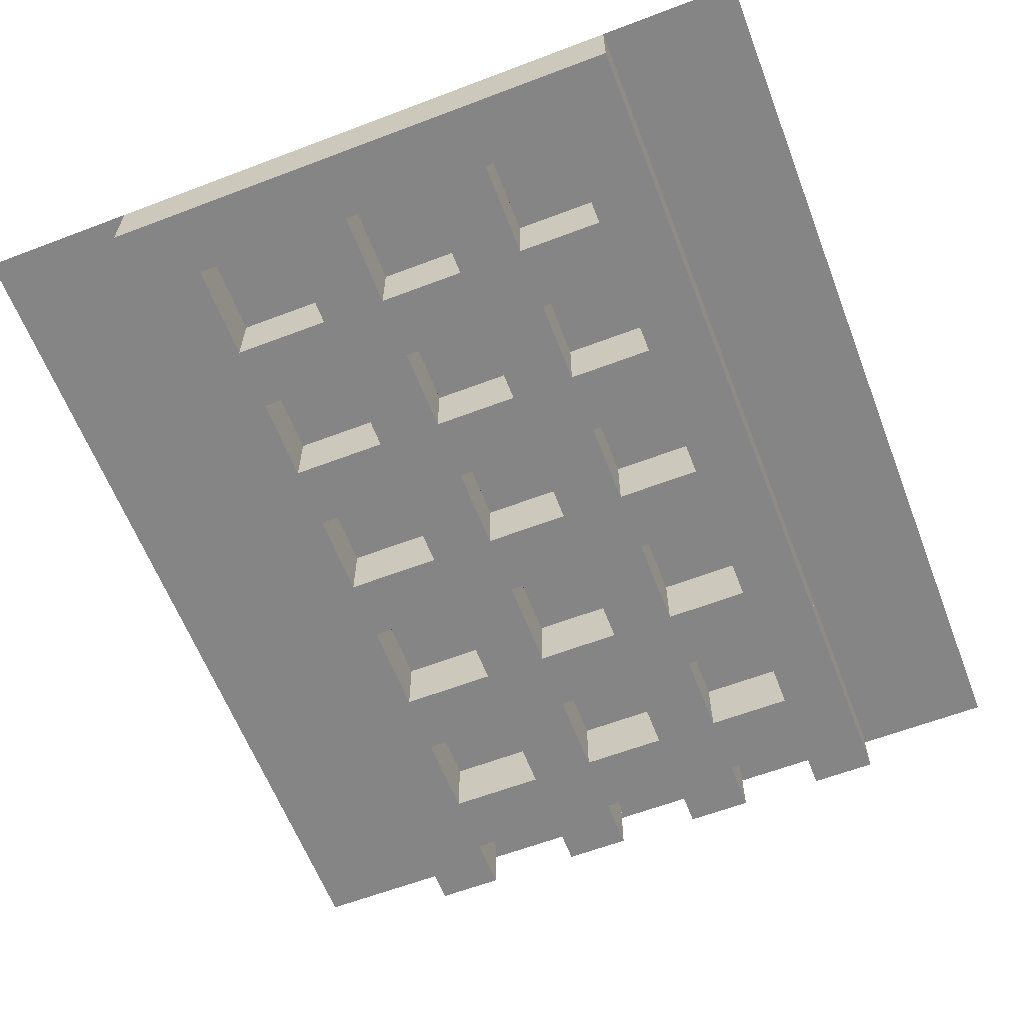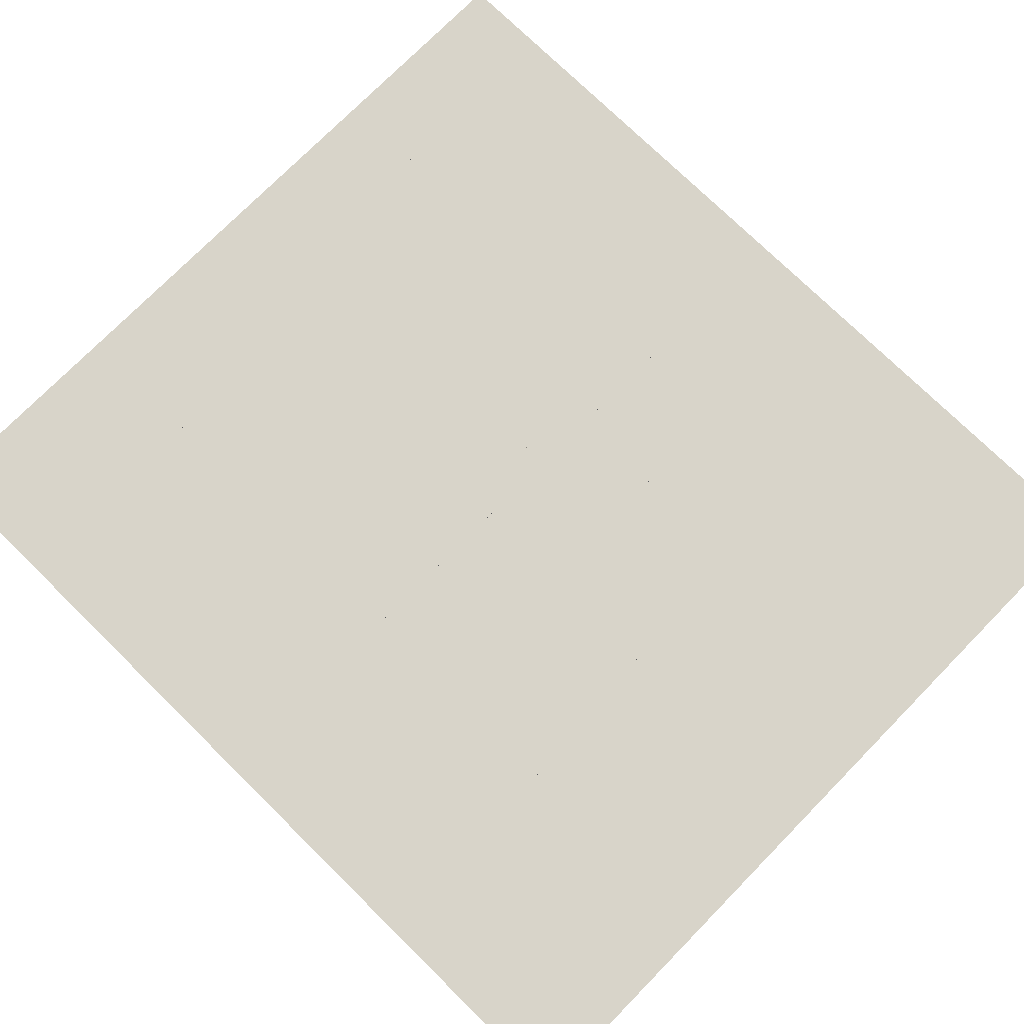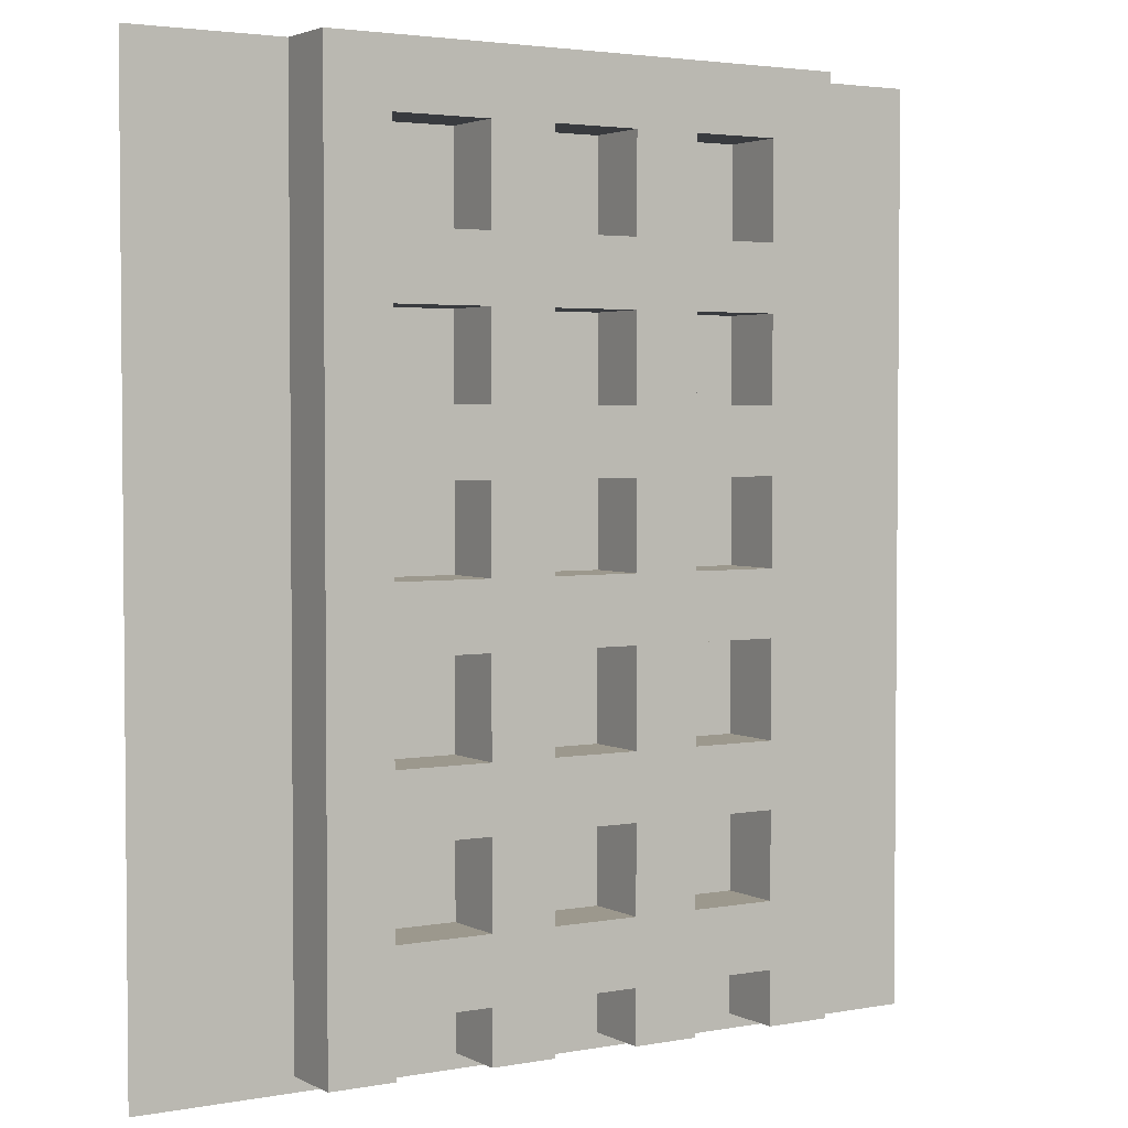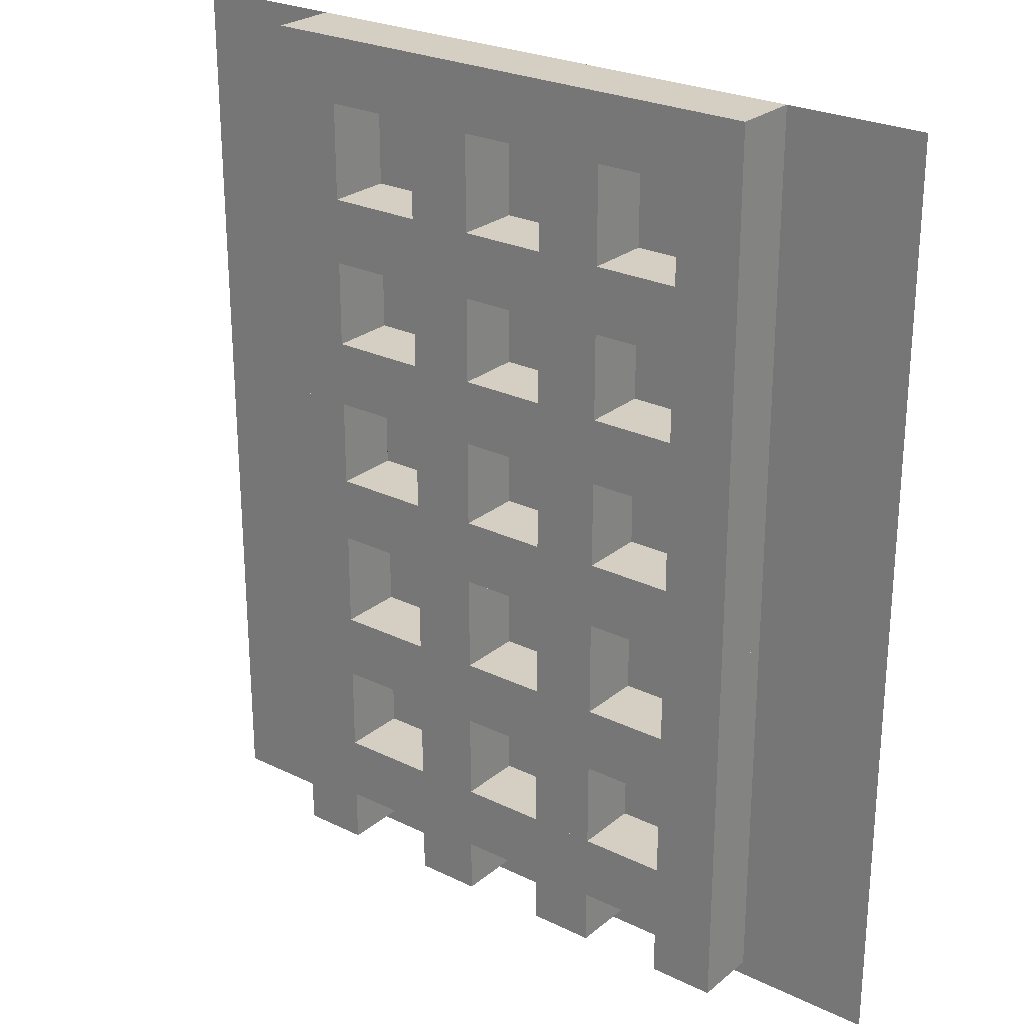
<metadata>
{"format":"obj","ext":"obj","renderer":"f3d","projection":"perspective","resolution":1024,"background":"white","views":[{"elev":-61.8,"azim":21.1,"up":"+Y"},{"elev":75.1,"azim":-45.5,"up":"+Y"},{"elev":3.1,"azim":-31.8,"up":"+Z"},{"elev":25.6,"azim":37.9,"up":"+Z"}]}
</metadata>
<code>
v 1.324 0.47 -0.029
v 1.052 0.47 0
v -0.306 0.47 -0.029
v 1.324 0.47 1.781
v 1.052 0.47 0.107
v 1.052 0.47 0.237
v 1.052 0.47 0.408
v 1.052 0.47 0.538
v 1.052 0.47 0.729
v 1.052 0.47 0.859
v 1.052 0.47 1.03
v 1.052 0.47 1.16
v 1.052 0.47 1.33
v 1.052 0.47 1.46
v 1.052 0.47 1.651
v 1.052 0.47 1.781
v 0.922 0.47 0.107
v 0.752 0.47 0
v 0.922 0.47 0
v 0.752 0.47 0.107
v 0.622 0.47 0.107
v 0.451 0.47 0
v 0.622 0.47 0
v 0.451 0.47 0.107
v 0.321 0.47 0.107
v 0.13 0.47 0
v 0.321 0.47 0
v 0.13 0.47 0.107
v 0 0.47 0
v -0.306 0.47 1.781
v 0 0.47 0.107
v 0 0.47 0.237
v 0 0.47 0.408
v 0 0.47 0.538
v 0 0.47 0.729
v 0 0.47 0.859
v 0 0.47 1.03
v 0 0.47 1.16
v 0 0.47 1.33
v 0 0.47 1.46
v 0 0.47 1.651
v 0 0.47 1.781
v 0.922 0.47 0.237
v 0.752 0.47 0.237
v 0.922 0.47 0.408
v 0.752 0.47 0.408
v 0.622 0.47 0.408
v 0.451 0.47 0.237
v 0.622 0.47 0.237
v 0.321 0.47 0.237
v 0.13 0.47 0.237
v 0.321 0.47 0.408
v 0.13 0.47 0.408
v 0.321 0.47 0.538
v 0.922 0.47 0.538
v 0.922 0.47 0.729
v 0.13 0.47 0.538
v 0.13 0.47 0.729
v 0.752 0.47 0.729
v 0.922 0.47 1.651
v 0.752 0.47 1.46
v 0.922 0.47 1.46
v 0.752 0.47 1.651
v 0.622 0.47 1.651
v 0.451 0.47 1.46
v 0.622 0.47 1.46
v 0.451 0.47 1.651
v 0.922 0.47 1.03
v 0.752 0.47 0.859
v 0.922 0.47 0.859
v 0.13 0.47 0.859
v 0.13 0.47 1.03
v 0.922 0.47 1.16
v 0.13 0.47 1.16
v 0.922 0.47 1.33
v 0.13 0.47 1.33
v 0.13 0.47 1.46
v 0.321 0.47 1.46
v 0.321 0.47 1.651
v 0.13 0.47 1.651
v 0.922 0.34 0.408
v 0.752 0.34 0.538
v 0.752 0.34 0.408
v 0.922 0.34 0.538
v 0.752 0.47 0.538
v 0.752 0.34 0.237
v 0.622 0.34 0.107
v 0.752 0.34 0.107
v 0.622 0.34 0.237
v 0.922 0.34 0.237
v 0.922 0.34 0.107
v 0.622 0.34 0.408
v 1.052 0.34 0.408
v 1.052 0.34 0.237
v 1.052 0.34 0.107
v 0.922 0.34 0
v 1.052 0.34 0
v 0.622 0.47 0.538
v 0.622 0.47 0.729
v 1.052 0.34 0.538
v 0.321 0.34 0.408
v 0.13 0.34 0.538
v 0.13 0.34 0.408
v 0.321 0.34 0.538
v 0 0.34 0.538
v 0 0.34 0.729
v 0 0.34 0
v 0 0.34 0.107
v 0.451 0.34 0.538
v 0.451 0.34 0.408
v 0.622 0.34 0.538
v 0.451 0.34 0.107
v 0.321 0.34 0
v 0.451 0.34 0
v 0.321 0.34 0.107
v 0.922 0.47 1.781
v 0.922 0.34 1.651
v 0.922 0.34 1.781
v 1.052 0.34 1.651
v 0.922 0.34 0.729
v 0.922 0.34 0.859
v 0.922 0.34 1.46
v 0.922 0.34 1.33
v 0.922 0.34 1.16
v 0.922 0.34 1.03
v 1.052 0.34 0.859
v 1.052 0.34 0.729
v 1.052 0.34 1.781
v 1.052 0.34 1.03
v 0.13 0.34 1.33
v 0 0.34 1.16
v 0.13 0.34 1.16
v 0 0.34 1.33
v 0.13 0.47 1.781
v 1.052 0.34 1.46
v 0 0.34 0.859
v 0 0.34 1.03
v 1.052 0.34 1.33
v 0.752 0.34 1.651
v 0.752 0.34 1.781
v 0.13 0.34 0.729
v 0 0.34 1.46
v 0 0.34 1.651
v 0.13 0.34 1.651
v 0.13 0.34 1.46
v 0.13 0.34 1.03
v 0.13 0.34 0.859
v 0.752 0.47 1.781
v 0.451 0.47 0.729
v 0.451 0.47 0.538
v 0.321 0.47 0.729
v 0 0.34 0.408
v 0.451 0.34 0.237
v 0.622 0.34 0
v 0.752 0.34 0
v 0.451 0.47 0.859
v 0.622 0.47 0.859
v 0.451 0.47 0.408
v 0.13 0.34 0.107
v 0.13 0.34 0.237
v 0 0.34 0.237
v 0.321 0.34 0.237
v 0.622 0.34 0.729
v 0.451 0.34 0.859
v 0.451 0.34 0.729
v 0.622 0.34 0.859
v 1.052 0.34 1.16
v 0.451 0.34 1.03
v 0.451 0.34 1.16
v 0.451 0.34 1.33
v 0.451 0.34 1.46
v 0.451 0.34 1.651
v 0.451 0.34 1.781
v 0.451 0.47 1.781
v 0.451 0.47 1.03
v 0.451 0.47 1.16
v 0.451 0.47 1.33
v 0.752 0.47 1.03
v 0.752 0.47 1.16
v 0.321 0.47 0.859
v 0.622 0.47 1.16
v 0.622 0.47 1.03
v 0.321 0.47 1.33
v 0.752 0.47 1.33
v 0.622 0.47 1.33
v 0.622 0.34 1.16
v 0.622 0.34 1.03
v 0.321 0.34 0.729
v 0.13 0.34 0
v 0.13 0.34 1.781
v 0.321 0.47 1.781
v 0.321 0.34 1.651
v 0.321 0.34 1.781
v 0.321 0.34 1.46
v 0.321 0.34 1.33
v 0.321 0.34 1.16
v 0.321 0.34 1.03
v 0.321 0.34 0.859
v 0.321 0.47 1.16
v 0.321 0.47 1.03
v 0.622 0.34 1.651
v 0.622 0.34 1.781
v 0.622 0.47 1.781
v 0.622 0.34 1.46
v 0.622 0.34 1.33
v 0.752 0.34 0.729
v 0.752 0.34 0.859
v 0.752 0.34 1.03
v 0.752 0.34 1.16
v 0.752 0.34 1.33
v 0.752 0.34 1.46
v 0 0.34 1.781
f 1 2 3
f 2 1 4
f 2 4 5
f 5 4 6
f 6 4 7
f 7 4 8
f 8 4 9
f 9 4 10
f 10 4 11
f 11 4 12
f 12 4 13
f 13 4 14
f 14 4 15
f 15 4 16
f 17 18 19
f 18 17 20
f 21 22 23
f 22 21 24
f 25 26 27
f 26 25 28
f 3 29 30
f 29 3 2
f 29 2 19
f 29 19 18
f 29 18 23
f 29 23 22
f 29 22 27
f 29 27 26
f 30 29 31
f 30 31 32
f 30 32 33
f 30 33 34
f 30 34 35
f 30 35 36
f 30 36 37
f 30 37 38
f 30 38 39
f 30 39 40
f 30 40 41
f 30 41 42
f 7 43 6
f 43 7 44
f 44 7 45
f 44 45 46
f 47 48 49
f 48 47 50
f 50 47 51
f 51 47 52
f 51 52 53
f 52 47 54
f 54 47 46
f 54 46 45
f 54 45 55
f 54 55 56
f 54 56 57
f 57 56 58
f 58 56 59
f 60 61 62
f 61 60 63
f 64 65 66
f 65 64 67
f 68 69 70
f 69 68 71
f 71 68 72
f 72 68 73
f 72 73 74
f 74 73 75
f 74 75 76
f 76 75 77
f 77 75 61
f 61 75 62
f 77 61 65
f 65 61 66
f 77 65 78
f 77 78 79
f 77 79 80
f 59 71 58
f 71 59 69
f 81 82 83
f 82 81 84
f 85 45 46
f 45 85 55
f 43 20 17
f 20 43 44
f 86 87 88
f 87 86 89
f 90 88 91
f 88 90 86
f 83 89 86
f 89 83 92
f 93 90 94
f 90 93 81
f 94 91 95
f 91 94 90
f 48 25 24
f 25 48 50
f 95 96 97
f 96 95 91
f 6 17 5
f 17 6 43
f 98 59 85
f 59 98 99
f 50 28 25
f 28 50 51
f 93 84 81
f 84 93 100
f 52 57 53
f 57 52 54
f 58 34 57
f 34 58 35
f 101 102 103
f 102 101 104
f 35 105 106
f 105 35 34
f 31 107 108
f 107 31 29
f 92 109 110
f 109 92 111
f 112 113 114
f 113 112 115
f 116 117 118
f 117 116 60
f 15 117 60
f 117 15 119
f 9 70 56
f 70 9 10
f 70 120 121
f 120 70 56
f 60 122 117
f 122 60 123
f 123 60 124
f 124 60 125
f 125 60 121
f 121 60 70
f 70 60 62
f 70 62 75
f 70 75 73
f 70 73 68
f 9 126 127
f 126 9 10
f 126 70 121
f 70 126 10
f 128 116 118
f 116 128 16
f 127 121 120
f 121 127 126
f 15 128 119
f 128 15 16
f 16 60 15
f 60 16 116
f 9 120 56
f 120 9 127
f 128 117 119
f 117 128 118
f 80 40 77
f 40 80 41
f 10 129 126
f 129 10 11
f 130 131 132
f 131 130 133
f 127 84 100
f 84 127 120
f 6 93 94
f 93 6 7
f 134 41 80
f 41 134 42
f 58 36 35
f 36 58 71
f 119 122 135
f 122 119 117
f 2 95 97
f 95 2 5
f 39 131 133
f 131 39 38
f 37 136 137
f 136 37 36
f 74 37 72
f 37 74 38
f 138 122 123
f 122 138 135
f 76 40 39
f 40 76 77
f 118 139 117
f 139 118 140
f 141 105 102
f 105 141 106
f 41 142 143
f 142 41 40
f 76 38 74
f 38 76 39
f 144 142 145
f 142 144 143
f 146 136 147
f 136 146 137
f 116 63 60
f 63 116 148
f 72 36 71
f 36 72 37
f 8 127 100
f 127 8 9
f 54 149 150
f 149 54 151
f 102 34 105
f 34 102 57
f 57 102 104
f 57 104 54
f 54 104 109
f 54 109 150
f 150 109 111
f 150 111 98
f 98 111 82
f 98 82 85
f 85 82 84
f 85 84 55
f 55 84 100
f 55 100 8
f 103 105 152
f 105 103 102
f 46 49 44
f 49 46 47
f 89 112 87
f 112 89 153
f 7 100 93
f 100 7 8
f 110 104 101
f 104 110 109
f 88 154 155
f 154 88 87
f 49 24 21
f 24 49 48
f 156 99 149
f 99 156 157
f 53 152 33
f 152 53 103
f 103 53 52
f 103 52 101
f 101 52 158
f 101 158 110
f 110 158 47
f 110 47 92
f 92 47 46
f 92 46 83
f 83 46 45
f 83 45 81
f 81 45 7
f 81 7 93
f 28 108 31
f 108 28 159
f 159 28 25
f 159 25 115
f 115 25 24
f 115 24 112
f 112 24 21
f 112 21 87
f 87 21 20
f 87 20 88
f 88 20 17
f 88 17 91
f 91 17 5
f 91 5 95
f 54 158 52
f 158 54 150
f 50 158 48
f 158 50 52
f 36 106 136
f 106 36 35
f 160 32 161
f 32 160 51
f 51 160 162
f 51 162 50
f 50 162 153
f 50 153 48
f 48 153 89
f 48 89 49
f 49 89 86
f 49 86 44
f 44 86 90
f 44 90 43
f 43 90 94
f 43 94 6
f 150 47 158
f 47 150 98
f 110 162 153
f 162 110 101
f 163 164 165
f 164 163 166
f 98 46 47
f 46 98 85
f 160 108 159
f 108 160 161
f 162 159 115
f 159 162 160
f 5 94 95
f 94 5 6
f 34 152 105
f 152 34 33
f 153 115 112
f 115 153 162
f 138 124 167
f 124 138 123
f 11 70 10
f 70 11 68
f 22 112 114
f 112 22 153
f 153 22 110
f 110 22 109
f 109 22 165
f 165 22 164
f 164 22 168
f 168 22 169
f 169 22 170
f 170 22 171
f 171 22 172
f 172 22 173
f 173 22 174
f 174 22 24
f 174 24 48
f 174 48 158
f 174 158 150
f 174 150 149
f 174 149 156
f 174 156 175
f 174 175 176
f 174 176 177
f 174 177 65
f 174 65 67
f 178 73 68
f 73 178 179
f 13 73 12
f 73 13 75
f 71 151 58
f 151 71 180
f 175 181 182
f 181 175 176
f 28 29 26
f 29 28 31
f 12 68 11
f 68 12 73
f 180 149 151
f 149 180 156
f 24 27 22
f 27 24 25
f 77 183 76
f 183 77 78
f 66 184 185
f 184 66 61
f 186 168 187
f 168 186 169
f 165 104 109
f 104 165 188
f 26 159 189
f 159 26 160
f 160 26 103
f 103 26 102
f 102 26 141
f 141 26 147
f 147 26 146
f 146 26 132
f 132 26 130
f 130 26 145
f 145 26 144
f 144 26 190
f 190 26 134
f 134 26 28
f 134 28 51
f 134 51 53
f 134 53 57
f 134 57 58
f 134 58 71
f 134 71 72
f 134 72 74
f 134 74 76
f 134 76 77
f 134 77 80
f 5 19 2
f 19 5 17
f 43 7 6
f 7 43 45
f 191 192 193
f 192 191 194
f 194 191 195
f 195 191 196
f 196 191 197
f 197 191 198
f 198 191 188
f 188 191 104
f 104 191 101
f 101 191 162
f 162 191 115
f 115 191 113
f 113 191 27
f 27 191 79
f 27 79 78
f 27 78 183
f 27 183 199
f 27 199 200
f 27 200 180
f 27 180 151
f 27 151 54
f 27 54 52
f 27 52 50
f 27 50 25
f 174 79 67
f 79 174 191
f 22 113 27
f 113 22 114
f 18 154 23
f 154 18 155
f 173 192 172
f 192 173 193
f 56 84 120
f 84 56 81
f 81 56 90
f 90 56 91
f 91 56 96
f 96 56 19
f 19 56 55
f 19 55 45
f 19 45 43
f 19 43 17
f 140 201 139
f 201 140 202
f 14 119 135
f 119 14 15
f 140 203 202
f 203 140 148
f 203 201 202
f 201 203 204
f 204 203 205
f 205 203 186
f 186 203 187
f 187 203 166
f 166 203 163
f 163 203 111
f 111 203 92
f 92 203 89
f 89 203 87
f 87 203 154
f 154 203 23
f 23 203 64
f 23 64 66
f 23 66 185
f 23 185 181
f 23 181 182
f 23 182 157
f 23 157 99
f 23 99 98
f 23 98 47
f 23 47 49
f 23 49 21
f 173 191 193
f 191 173 174
f 18 88 155
f 88 18 86
f 86 18 83
f 83 18 82
f 82 18 206
f 206 18 207
f 207 18 208
f 208 18 209
f 209 18 210
f 210 18 211
f 211 18 139
f 139 18 140
f 140 18 148
f 148 18 20
f 148 20 44
f 148 44 46
f 148 46 85
f 148 85 59
f 148 59 69
f 148 69 178
f 148 178 179
f 148 179 184
f 148 184 61
f 148 61 63
f 20 23 18
f 23 20 21
f 190 42 212
f 42 190 134
f 26 107 29
f 107 26 189
f 2 96 19
f 96 2 97
f 124 208 125
f 208 124 209
f 129 121 126
f 121 129 125
f 61 75 184
f 75 61 62
f 167 125 129
f 125 167 124
f 13 62 75
f 62 13 14
f 67 78 65
f 78 67 79
f 15 62 14
f 62 15 60
f 188 147 141
f 147 188 198
f 180 175 156
f 175 180 200
f 200 176 175
f 176 200 199
f 9 55 8
f 55 9 56
f 118 148 140
f 148 118 116
f 172 194 171
f 194 172 192
f 170 194 195
f 194 170 171
f 206 111 82
f 111 206 163
f 56 69 59
f 69 56 70
f 181 184 179
f 184 181 185
f 193 144 192
f 144 193 190
f 7 55 45
f 55 7 8
f 202 174 173
f 174 202 203
f 168 198 164
f 198 168 197
f 165 198 188
f 198 165 164
f 83 111 92
f 111 83 82
f 196 146 197
f 146 196 132
f 199 177 176
f 177 199 183
f 78 177 183
f 177 78 65
f 203 67 64
f 67 203 174
f 72 199 200
f 199 72 74
f 205 171 170
f 171 205 204
f 202 172 201
f 172 202 173
f 148 64 63
f 64 148 203
f 63 66 61
f 66 63 64
f 210 204 205
f 204 210 211
f 170 196 169
f 196 170 195
f 139 204 211
f 204 139 201
f 157 59 99
f 59 157 69
f 169 197 168
f 197 169 196
f 42 143 212
f 143 42 41
f 120 207 206
f 207 120 121
f 72 137 37
f 137 72 146
f 146 72 200
f 146 200 197
f 197 200 175
f 197 175 168
f 168 175 182
f 168 182 187
f 187 182 178
f 187 178 208
f 208 178 68
f 208 68 125
f 125 68 11
f 125 11 129
f 208 166 207
f 166 208 187
f 13 135 138
f 135 13 14
f 206 166 163
f 166 206 207
f 195 145 130
f 145 195 194
f 123 211 210
f 211 123 122
f 132 38 131
f 38 132 74
f 74 132 196
f 74 196 199
f 199 196 169
f 199 169 176
f 176 169 186
f 176 186 181
f 181 186 209
f 181 209 179
f 179 209 124
f 179 124 73
f 73 124 167
f 73 167 12
f 11 167 129
f 167 11 12
f 58 106 35
f 106 58 141
f 141 58 151
f 141 151 188
f 188 151 149
f 188 149 165
f 165 149 99
f 165 99 163
f 163 99 59
f 163 59 206
f 206 59 56
f 206 56 120
f 132 137 146
f 137 132 131
f 209 187 208
f 187 209 186
f 147 36 136
f 36 147 71
f 71 147 198
f 71 198 180
f 180 198 164
f 180 164 156
f 156 164 166
f 156 166 157
f 157 166 207
f 157 207 69
f 69 207 121
f 69 121 70
f 130 142 133
f 142 130 145
f 210 186 209
f 186 210 205
f 38 137 131
f 137 38 37
f 40 133 142
f 133 40 39
f 65 185 177
f 185 65 66
f 145 40 142
f 40 145 77
f 77 145 194
f 77 194 78
f 78 194 171
f 78 171 65
f 65 171 204
f 65 204 66
f 66 204 211
f 66 211 61
f 61 211 122
f 61 122 62
f 62 122 135
f 62 135 14
f 157 178 69
f 178 157 182
f 141 136 106
f 136 141 147
f 80 143 41
f 143 80 144
f 144 80 79
f 144 79 192
f 192 79 67
f 192 67 172
f 172 67 64
f 172 64 201
f 201 64 63
f 201 63 139
f 139 63 60
f 139 60 117
f 182 179 178
f 179 182 181
f 190 143 144
f 143 190 212
f 191 80 79
f 80 191 134
f 193 134 190
f 134 193 191
f 76 133 39
f 133 76 130
f 130 76 183
f 130 183 195
f 195 183 177
f 195 177 170
f 170 177 185
f 170 185 205
f 205 185 184
f 205 184 210
f 210 184 75
f 210 75 123
f 123 75 13
f 123 13 138
f 51 31 28
f 31 51 32
f 103 161 160
f 161 103 152
f 44 21 20
f 21 44 49
f 159 107 189
f 107 159 108
f 12 138 167
f 138 12 13
f 53 34 33
f 34 53 57
f 53 32 51
f 32 53 33
f 32 108 161
f 108 32 31
f 33 161 152
f 161 33 32

</code>
